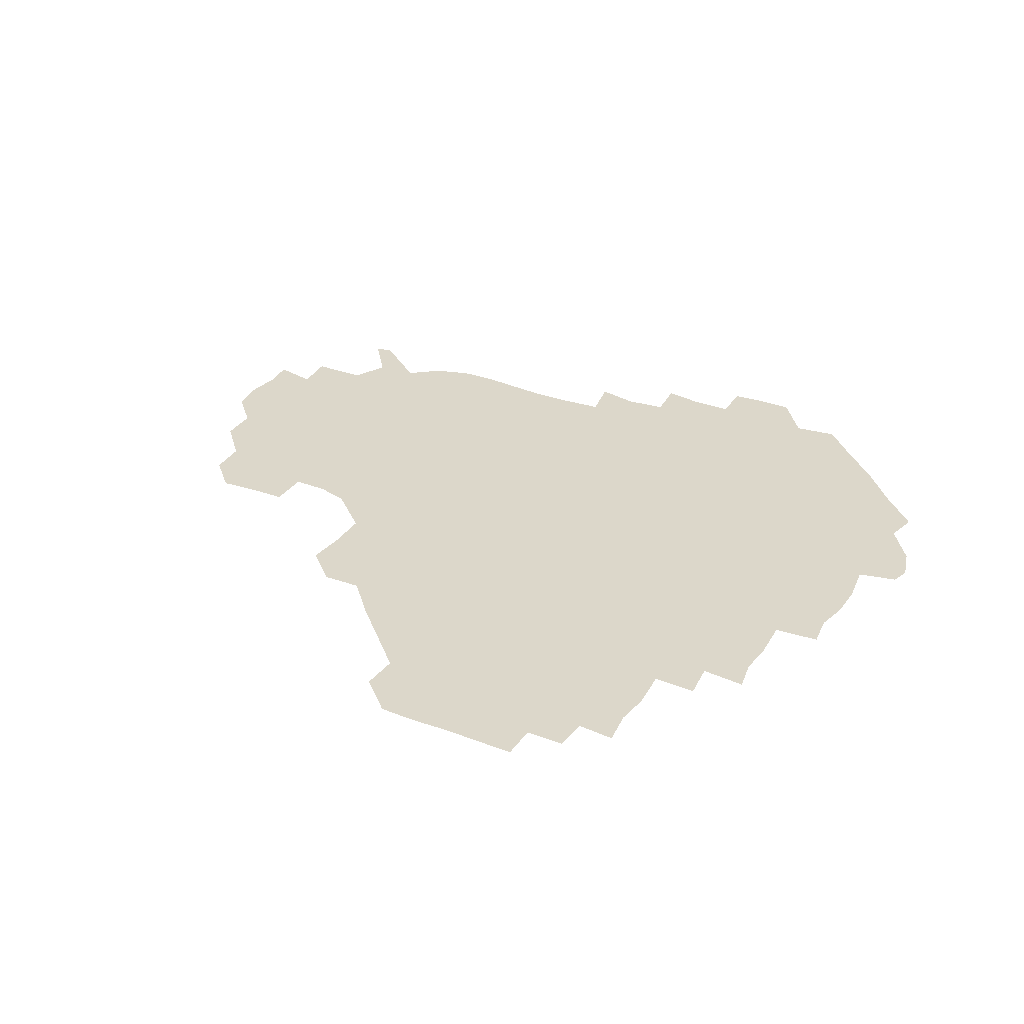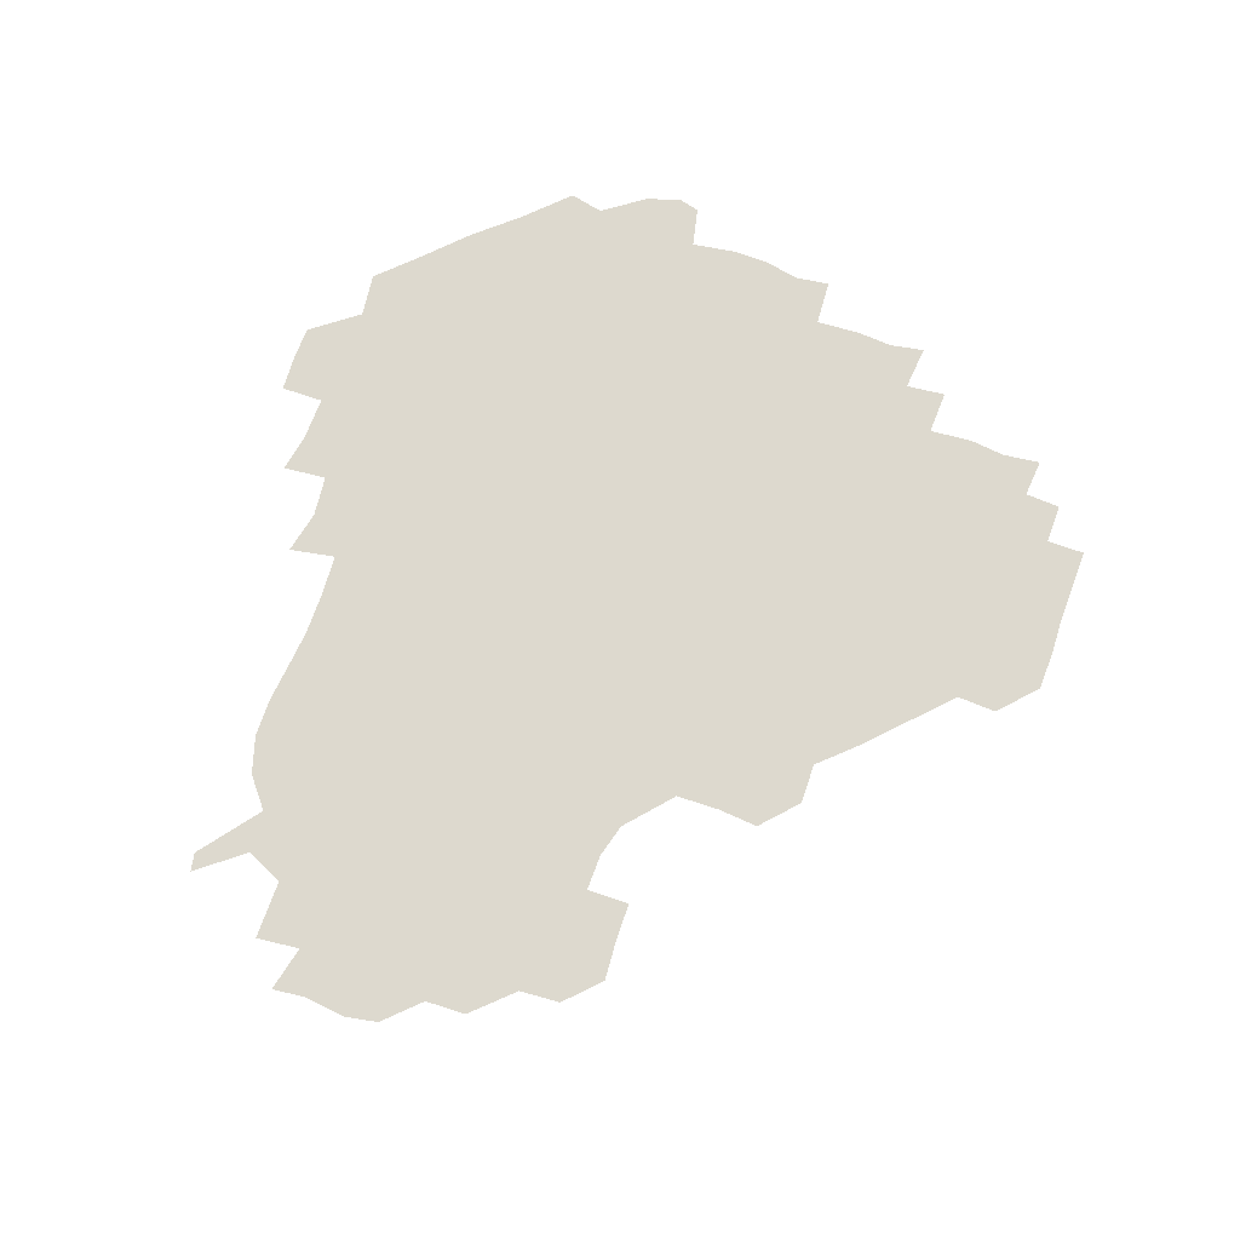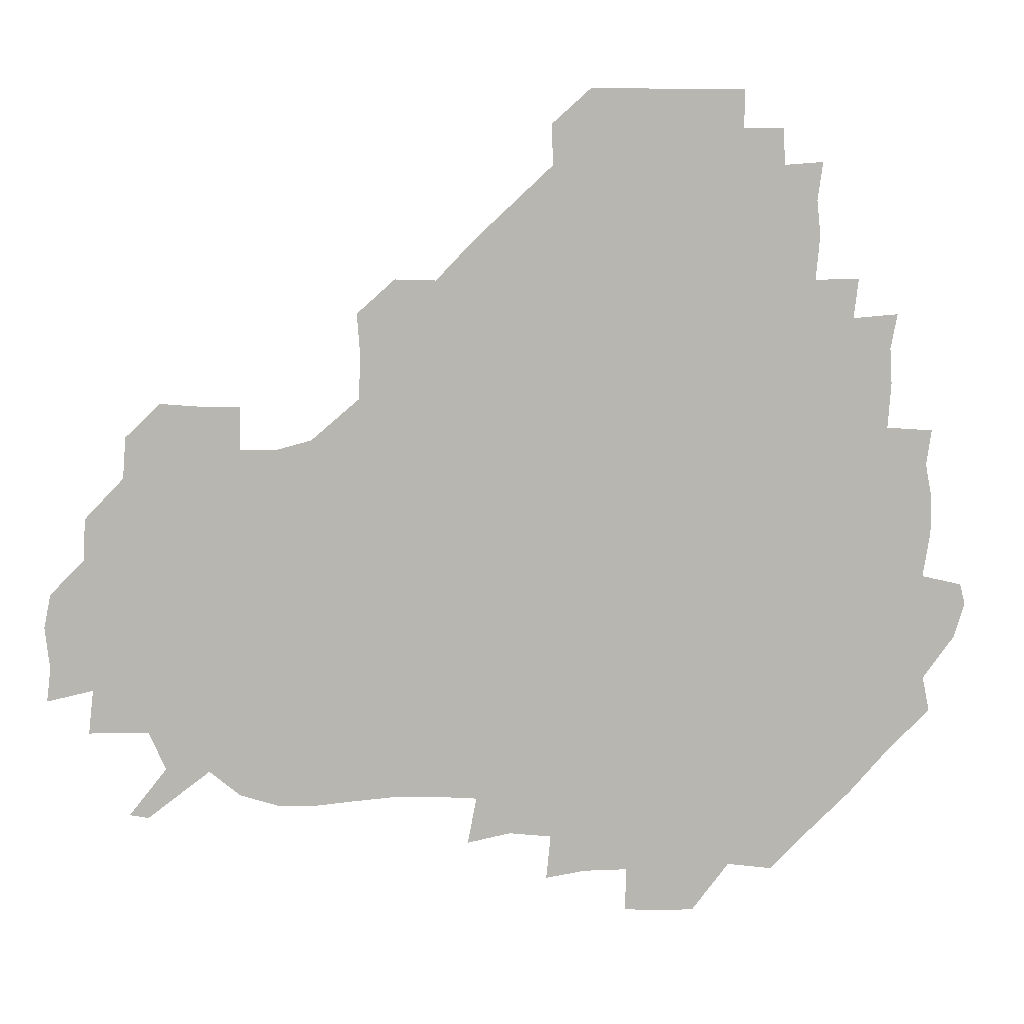
<metadata>
{"format":"obj","ext":"obj","renderer":"f3d","projection":"perspective","resolution":1024,"background":"white","views":[{"elev":30.7,"azim":-150.9,"up":"+Z"},{"elev":71.8,"azim":110.2,"up":"+Z"},{"elev":8.9,"azim":174.9,"up":"+Y"}]}
</metadata>
<code>
v 240.9 185 0
v 236.6 198.9 0
v 238.6 206.9 0
v 250.4 154.7 0
v 253.2 168.3 0
v 254 181.8 0
v 255.4 195.9 0
v 254.4 210.6 0
v 251.6 228.2 0
v 251.6 243 0
v 254.2 256.4 0
v 252.2 270.2 0
v 267.5 137.8 0
v 271.6 152.6 0
v 272.7 166.8 0
v 273.6 181.2 0
v 270.8 196.1 0
v 271 210.5 0
v 271.4 225.6 0
v 273 240.9 0
v 271.9 256.1 0
v 270.4 271.5 0
v 269.2 289.1 0
v 269.9 303.3 0
v 267.4 317.1 0
v 282.8 120.7 0
v 286.3 136.8 0
v 289.1 152.1 0
v 289.4 166.5 0
v 287.6 181.2 0
v 287 196 0
v 287.3 210.7 0
v 286 225.8 0
v 287.4 240.4 0
v 288 255.1 0
v 287.2 270.1 0
v 286.2 286 0
v 285.9 301.1 0
v 285.3 315.6 0
v 283.4 331.3 0
v 299.4 104.9 0
v 301.4 121.7 0
v 302.8 137.3 0
v 303.5 152 0
v 303.6 166.4 0
v 302.9 180.9 0
v 302.7 195.7 0
v 302 210.7 0
v 302.3 225.6 0
v 301.5 240.5 0
v 303.1 254.7 0
v 302.6 269.7 0
v 301.7 285.2 0
v 300.1 301.3 0
v 301.1 315.7 0
v 300.9 330.9 0
v 299.3 348.4 0
v 300.8 362.2 0
v 298.7 377.3 0
v 315 89.23 0
v 316.2 106.2 0
v 317 122 0
v 317.2 136.9 0
v 317.8 151.9 0
v 317.9 166.4 0
v 317.6 180.9 0
v 317.1 195.7 0
v 317.4 210.5 0
v 317.7 225.3 0
v 317.8 240.1 0
v 317.1 255.2 0
v 316.5 270.5 0
v 316.5 285.4 0
v 316.2 300.5 0
v 314.9 316.6 0
v 316.5 330.7 0
v 316.6 345.8 0
v 316.2 360.8 0
v 314.1 376.2 0
v 314.7 390.3 0
v 332.8 91.51 0
v 332.1 107.3 0
v 332 122.2 0
v 332.1 137.3 0
v 332.1 151.8 0
v 332.3 166.5 0
v 332.3 181.1 0
v 332.4 195.7 0
v 331.8 210.6 0
v 332 225.3 0
v 332.4 239.9 0
v 331.3 255.4 0
v 332.7 269.3 0
v 331.6 285.2 0
v 330.8 301 0
v 331.3 315.8 0
v 331.4 330.6 0
v 331.2 345.9 0
v 331.2 360.8 0
v 330.9 375.7 0
v 330.5 390.4 0
v 330.4 405.6 0
v 347.5 72.61 0
v 346.6 91.57 0
v 346.4 107.5 0
v 346.9 123.3 0
v 346.8 137.6 0
v 346.6 151.9 0
v 346.7 166.6 0
v 346.7 181.1 0
v 346.9 195.8 0
v 346.8 210.5 0
v 347.1 225.2 0
v 346.8 240.2 0
v 347.4 254.4 0
v 346.9 269.7 0
v 346.1 286 0
v 346.3 300.5 0
v 346.2 315.8 0
v 346.4 330.5 0
v 346.2 345.8 0
v 346 360.9 0
v 346.7 375.3 0
v 345.3 391.1 0
v 345.8 405.4 0
v 361.1 72.49 0
v 360.6 92.58 0
v 361 107.7 0
v 361.2 123.6 0
v 361.1 137.4 0
v 361.1 151.8 0
v 361.1 166.4 0
v 361.1 181.1 0
v 361.2 195.9 0
v 361.4 210.7 0
v 361.4 225.5 0
v 361.4 240.3 0
v 361.7 254.8 0
v 362 268.8 0
v 360.7 286.2 0
v 360.8 302.1 0
v 361.1 315.9 0
v 361 331.2 0
v 361.2 345.7 0
v 361 360.8 0
v 361.4 375.4 0
v 361.1 390.6 0
v 361.1 405.4 0
v 375.4 73.42 0
v 375 90.4 0
v 375.3 107.9 0
v 375 124.2 0
v 375.6 137.5 0
v 375.7 151.8 0
v 375.8 166.4 0
v 375.8 181.1 0
v 375.9 195.9 0
v 376.1 210.8 0
v 376.1 225.7 0
v 376.1 240.4 0
v 376.8 254.3 0
v 376.5 269.3 0
v 376.1 284.7 0
v 375.4 302 0
v 375.8 316.6 0
v 375.9 331.3 0
v 376.1 345.6 0
v 376.1 360.5 0
v 376.1 375.6 0
v 376.1 390.8 0
v 376 406.1 0
v 392.2 90.25 0
v 390.2 108 0
v 390.5 122.3 0
v 390 137.6 0
v 390 152.2 0
v 390.5 166.5 0
v 390.5 181.3 0
v 390.5 196 0
v 390.9 211 0
v 390.8 225.9 0
v 391 240.3 0
v 391.1 254.8 0
v 391.1 270 0
v 390.9 285.4 0
v 390.6 300.9 0
v 390.4 317.3 0
v 390.7 331.6 0
v 391 346.1 0
v 391 360.8 0
v 391.1 376.1 0
v 391.1 390.8 0
v 391.2 405.7 0
v 407.9 87.67 0
v 406.2 105.1 0
v 405.2 122.1 0
v 404.9 137.2 0
v 405 151.9 0
v 404.7 167.2 0
v 404.5 181.8 0
v 405 196.3 0
v 404.7 211 0
v 405.4 225.8 0
v 405.5 240.4 0
v 405.5 254.6 0
v 405.7 269.4 0
v 405.9 284.4 0
v 405.8 300.1 0
v 406 315.4 0
v 405.9 330.6 0
v 405.9 346 0
v 406.2 361.9 0
v 405.9 376.2 0
v 406.4 392 0
v 422.8 106.9 0
v 421 122 0
v 420.4 136.6 0
v 419.2 152.5 0
v 419.7 166.8 0
v 420.1 181.4 0
v 420.2 196.1 0
v 419.9 211.1 0
v 419.9 225.8 0
v 420.4 240.6 0
v 419.9 254.9 0
v 420.1 269.3 0
v 420.5 284.8 0
v 420.5 299.2 0
v 420.8 316.2 0
v 421 331.2 0
v 421.1 346.5 0
v 421.1 361.9 0
v 440 103.4 0
v 436.5 121.8 0
v 434.4 137.6 0
v 434.1 152.2 0
v 434 166.9 0
v 434.3 181.5 0
v 434.9 196.2 0
v 435 210.9 0
v 434.3 226 0
v 434.6 240.6 0
v 434.6 255.1 0
v 434.8 269.7 0
v 435.2 284.9 0
v 435.4 299.9 0
v 435.6 314.7 0
v 436.1 331 0
v 436.5 347.6 0
v 454 123 0
v 451.3 137 0
v 450.6 151.5 0
v 449.2 166.9 0
v 449.6 181.2 0
v 451 195.7 0
v 448.8 211.8 0
v 448.9 226.1 0
v 449.1 240.6 0
v 449.3 255.3 0
v 449.5 269.9 0
v 449.7 284.5 0
v 450 299.6 0
v 450.9 315.6 0
v 451.9 331.5 0
v 470.3 123.2 0
v 467.3 136.9 0
v 465.6 151.8 0
v 466.3 165.9 0
v 465.3 181.2 0
v 466.2 195.6 0
v 464.8 211.3 0
v 464.1 226.1 0
v 464.3 240.8 0
v 464.2 255.5 0
v 463.5 269.7 0
v 464.5 284.4 0
v 465.5 300.3 0
v 465.6 315.5 0
v 468.1 332 0
v 486.3 121.9 0
v 481.1 137.9 0
v 482 151.3 0
v 480.7 166.3 0
v 481.6 180.8 0
v 480.9 195.8 0
v 480.4 210.9 0
v 478.5 226.3 0
v 478.7 240.7 0
v 479.8 255.5 0
v 480.5 270.4 0
v 482.4 285.1 0
v 481.8 302.7 0
v 483 318.6 0
v 501.6 120.4 0
v 496.2 137.5 0
v 496.9 151 0
v 495.5 166.4 0
v 496.3 180.7 0
v 494.9 196.5 0
v 494.4 211.2 0
v 493.7 226 0
v 495 240.6 0
v 496.2 254.9 0
v 501.4 268.9 0
v 516.6 120.8 0
v 511.4 137.6 0
v 510.2 152.2 0
v 510.1 166.8 0
v 509.3 181.9 0
v 508.9 196.9 0
v 508.2 211.5 0
v 506.6 226 0
v 508.1 239.4 0
v 509.7 253.1 0
v 514.9 265.3 0
v 531.7 125.6 0
v 528.1 138.2 0
v 525 152.8 0
v 524.5 167 0
v 524 181.6 0
v 524.3 196.4 0
v 522.8 211.6 0
v 522.5 225.6 0
v 521.3 239.3 0
v 522.1 251.2 0
v 529.4 265.3 0
v 529 282.3 0
v 543.7 135.6 0
v 543.4 141.4 0
v 540.5 153.4 0
v 539.2 167.2 0
v 537 182.1 0
v 537.4 196.2 0
v 539 210.4 0
v 537.3 224.8 0
v 538.4 239 0
v 539.6 252.9 0
v 540.9 267.5 0
v 543.3 282.6 0
v 568.3 117 0
v 550.7 140.2 0
v 555.3 151.6 0
v 554.7 167 0
v 554.6 180.9 0
v 556.3 195.5 0
v 556.2 210.5 0
v 555.5 225.6 0
v 557.7 240.4 0
v 554.6 254.7 0
v 556.2 268.6 0
v 560.1 283.9 0
v 575.7 118.4 0
v 560.9 137 0
v 567.6 152.2 0
v 570.6 167.1 0
v 569.7 181 0
v 569.8 195.2 0
v 570.2 210.5 0
v 571.6 225.3 0
v 573.1 239.4 0
v 575.1 254.6 0
v 573.8 270.8 0
v 591 152.4 0
v 589 169.7 0
v 585.9 182.2 0
v 582.7 195.9 0
v 587.1 208.3 0
v 591.1 222.4 0
v 590.4 238.7 0
v 607.1 165.7 0
v 605.5 178.9 0
v 607.3 195.4 0
v 604.6 208.7 0
f 5 6 1
f 1 6 2
f 6 7 2
f 2 7 3
f 7 8 3
f 13 14 4
f 4 14 5
f 14 15 5
f 5 15 6
f 15 16 6
f 6 16 7
f 16 17 7
f 7 17 8
f 17 18 8
f 8 18 9
f 18 19 9
f 9 19 10
f 19 20 10
f 10 20 11
f 20 21 11
f 11 21 12
f 21 22 12
f 26 27 13
f 13 27 14
f 27 28 14
f 14 28 15
f 28 29 15
f 15 29 16
f 29 30 16
f 16 30 17
f 30 31 17
f 17 31 18
f 31 32 18
f 18 32 19
f 32 33 19
f 19 33 20
f 33 34 20
f 20 34 21
f 34 35 21
f 21 35 22
f 35 36 22
f 22 36 23
f 36 37 23
f 23 37 24
f 37 38 24
f 24 38 25
f 38 39 25
f 41 42 26
f 26 42 27
f 42 43 27
f 27 43 28
f 43 44 28
f 28 44 29
f 44 45 29
f 29 45 30
f 45 46 30
f 30 46 31
f 46 47 31
f 31 47 32
f 47 48 32
f 32 48 33
f 48 49 33
f 33 49 34
f 49 50 34
f 34 50 35
f 50 51 35
f 35 51 36
f 51 52 36
f 36 52 37
f 52 53 37
f 37 53 38
f 53 54 38
f 38 54 39
f 54 55 39
f 39 55 40
f 55 56 40
f 60 61 41
f 41 61 42
f 61 62 42
f 42 62 43
f 62 63 43
f 43 63 44
f 63 64 44
f 44 64 45
f 64 65 45
f 45 65 46
f 65 66 46
f 46 66 47
f 66 67 47
f 47 67 48
f 67 68 48
f 48 68 49
f 68 69 49
f 49 69 50
f 69 70 50
f 50 70 51
f 70 71 51
f 51 71 52
f 71 72 52
f 52 72 53
f 72 73 53
f 53 73 54
f 73 74 54
f 54 74 55
f 74 75 55
f 55 75 56
f 75 76 56
f 56 76 57
f 76 77 57
f 57 77 58
f 77 78 58
f 58 78 59
f 78 79 59
f 60 81 61
f 81 82 61
f 61 82 62
f 82 83 62
f 62 83 63
f 83 84 63
f 63 84 64
f 84 85 64
f 64 85 65
f 85 86 65
f 65 86 66
f 86 87 66
f 66 87 67
f 87 88 67
f 67 88 68
f 88 89 68
f 68 89 69
f 89 90 69
f 69 90 70
f 90 91 70
f 70 91 71
f 91 92 71
f 71 92 72
f 92 93 72
f 72 93 73
f 93 94 73
f 73 94 74
f 94 95 74
f 74 95 75
f 95 96 75
f 75 96 76
f 96 97 76
f 76 97 77
f 97 98 77
f 77 98 78
f 98 99 78
f 78 99 79
f 99 100 79
f 79 100 80
f 100 101 80
f 103 104 81
f 81 104 82
f 104 105 82
f 82 105 83
f 105 106 83
f 83 106 84
f 106 107 84
f 84 107 85
f 107 108 85
f 85 108 86
f 108 109 86
f 86 109 87
f 109 110 87
f 87 110 88
f 110 111 88
f 88 111 89
f 111 112 89
f 89 112 90
f 112 113 90
f 90 113 91
f 113 114 91
f 91 114 92
f 114 115 92
f 92 115 93
f 115 116 93
f 93 116 94
f 116 117 94
f 94 117 95
f 117 118 95
f 95 118 96
f 118 119 96
f 96 119 97
f 119 120 97
f 97 120 98
f 120 121 98
f 98 121 99
f 121 122 99
f 99 122 100
f 122 123 100
f 100 123 101
f 123 124 101
f 101 124 102
f 124 125 102
f 103 126 104
f 126 127 104
f 104 127 105
f 127 128 105
f 105 128 106
f 128 129 106
f 106 129 107
f 129 130 107
f 107 130 108
f 130 131 108
f 108 131 109
f 131 132 109
f 109 132 110
f 132 133 110
f 110 133 111
f 133 134 111
f 111 134 112
f 134 135 112
f 112 135 113
f 135 136 113
f 113 136 114
f 136 137 114
f 114 137 115
f 137 138 115
f 115 138 116
f 138 139 116
f 116 139 117
f 139 140 117
f 117 140 118
f 140 141 118
f 118 141 119
f 141 142 119
f 119 142 120
f 142 143 120
f 120 143 121
f 143 144 121
f 121 144 122
f 144 145 122
f 122 145 123
f 145 146 123
f 123 146 124
f 146 147 124
f 124 147 125
f 147 148 125
f 126 149 127
f 149 150 127
f 127 150 128
f 150 151 128
f 128 151 129
f 151 152 129
f 129 152 130
f 152 153 130
f 130 153 131
f 153 154 131
f 131 154 132
f 154 155 132
f 132 155 133
f 155 156 133
f 133 156 134
f 156 157 134
f 134 157 135
f 157 158 135
f 135 158 136
f 158 159 136
f 136 159 137
f 159 160 137
f 137 160 138
f 160 161 138
f 138 161 139
f 161 162 139
f 139 162 140
f 162 163 140
f 140 163 141
f 163 164 141
f 141 164 142
f 164 165 142
f 142 165 143
f 165 166 143
f 143 166 144
f 166 167 144
f 144 167 145
f 167 168 145
f 145 168 146
f 168 169 146
f 146 169 147
f 169 170 147
f 147 170 148
f 170 171 148
f 150 172 151
f 172 173 151
f 151 173 152
f 173 174 152
f 152 174 153
f 174 175 153
f 153 175 154
f 175 176 154
f 154 176 155
f 176 177 155
f 155 177 156
f 177 178 156
f 156 178 157
f 178 179 157
f 157 179 158
f 179 180 158
f 158 180 159
f 180 181 159
f 159 181 160
f 181 182 160
f 160 182 161
f 182 183 161
f 161 183 162
f 183 184 162
f 162 184 163
f 184 185 163
f 163 185 164
f 185 186 164
f 164 186 165
f 186 187 165
f 165 187 166
f 187 188 166
f 166 188 167
f 188 189 167
f 167 189 168
f 189 190 168
f 168 190 169
f 190 191 169
f 169 191 170
f 191 192 170
f 170 192 171
f 192 193 171
f 172 194 173
f 194 195 173
f 173 195 174
f 195 196 174
f 174 196 175
f 196 197 175
f 175 197 176
f 197 198 176
f 176 198 177
f 198 199 177
f 177 199 178
f 199 200 178
f 178 200 179
f 200 201 179
f 179 201 180
f 201 202 180
f 180 202 181
f 202 203 181
f 181 203 182
f 203 204 182
f 182 204 183
f 204 205 183
f 183 205 184
f 205 206 184
f 184 206 185
f 206 207 185
f 185 207 186
f 207 208 186
f 186 208 187
f 208 209 187
f 187 209 188
f 209 210 188
f 188 210 189
f 210 211 189
f 189 211 190
f 211 212 190
f 190 212 191
f 212 213 191
f 191 213 192
f 213 214 192
f 192 214 193
f 195 215 196
f 215 216 196
f 196 216 197
f 216 217 197
f 197 217 198
f 217 218 198
f 198 218 199
f 218 219 199
f 199 219 200
f 219 220 200
f 200 220 201
f 220 221 201
f 201 221 202
f 221 222 202
f 202 222 203
f 222 223 203
f 203 223 204
f 223 224 204
f 204 224 205
f 224 225 205
f 205 225 206
f 225 226 206
f 206 226 207
f 226 227 207
f 207 227 208
f 227 228 208
f 208 228 209
f 228 229 209
f 209 229 210
f 229 230 210
f 210 230 211
f 230 231 211
f 211 231 212
f 231 232 212
f 212 232 213
f 215 233 216
f 233 234 216
f 216 234 217
f 234 235 217
f 217 235 218
f 235 236 218
f 218 236 219
f 236 237 219
f 219 237 220
f 237 238 220
f 220 238 221
f 238 239 221
f 221 239 222
f 239 240 222
f 222 240 223
f 240 241 223
f 223 241 224
f 241 242 224
f 224 242 225
f 242 243 225
f 225 243 226
f 243 244 226
f 226 244 227
f 244 245 227
f 227 245 228
f 245 246 228
f 228 246 229
f 246 247 229
f 229 247 230
f 247 248 230
f 230 248 231
f 248 249 231
f 231 249 232
f 234 250 235
f 250 251 235
f 235 251 236
f 251 252 236
f 236 252 237
f 252 253 237
f 237 253 238
f 253 254 238
f 238 254 239
f 254 255 239
f 239 255 240
f 255 256 240
f 240 256 241
f 256 257 241
f 241 257 242
f 257 258 242
f 242 258 243
f 258 259 243
f 243 259 244
f 259 260 244
f 244 260 245
f 260 261 245
f 245 261 246
f 261 262 246
f 246 262 247
f 262 263 247
f 247 263 248
f 263 264 248
f 248 264 249
f 250 265 251
f 265 266 251
f 251 266 252
f 266 267 252
f 252 267 253
f 267 268 253
f 253 268 254
f 268 269 254
f 254 269 255
f 269 270 255
f 255 270 256
f 270 271 256
f 256 271 257
f 271 272 257
f 257 272 258
f 272 273 258
f 258 273 259
f 273 274 259
f 259 274 260
f 274 275 260
f 260 275 261
f 275 276 261
f 261 276 262
f 276 277 262
f 262 277 263
f 277 278 263
f 263 278 264
f 278 279 264
f 265 280 266
f 280 281 266
f 266 281 267
f 281 282 267
f 267 282 268
f 282 283 268
f 268 283 269
f 283 284 269
f 269 284 270
f 284 285 270
f 270 285 271
f 285 286 271
f 271 286 272
f 286 287 272
f 272 287 273
f 287 288 273
f 273 288 274
f 288 289 274
f 274 289 275
f 289 290 275
f 275 290 276
f 290 291 276
f 276 291 277
f 291 292 277
f 277 292 278
f 292 293 278
f 278 293 279
f 280 294 281
f 294 295 281
f 281 295 282
f 295 296 282
f 282 296 283
f 296 297 283
f 283 297 284
f 297 298 284
f 284 298 285
f 298 299 285
f 285 299 286
f 299 300 286
f 286 300 287
f 300 301 287
f 287 301 288
f 301 302 288
f 288 302 289
f 302 303 289
f 289 303 290
f 303 304 290
f 290 304 291
f 294 305 295
f 305 306 295
f 295 306 296
f 306 307 296
f 296 307 297
f 307 308 297
f 297 308 298
f 308 309 298
f 298 309 299
f 309 310 299
f 299 310 300
f 310 311 300
f 300 311 301
f 311 312 301
f 301 312 302
f 312 313 302
f 302 313 303
f 313 314 303
f 303 314 304
f 314 315 304
f 305 316 306
f 316 317 306
f 306 317 307
f 317 318 307
f 307 318 308
f 318 319 308
f 308 319 309
f 319 320 309
f 309 320 310
f 320 321 310
f 310 321 311
f 321 322 311
f 311 322 312
f 322 323 312
f 312 323 313
f 323 324 313
f 313 324 314
f 324 325 314
f 314 325 315
f 325 326 315
f 316 328 317
f 328 329 317
f 317 329 318
f 329 330 318
f 318 330 319
f 330 331 319
f 319 331 320
f 331 332 320
f 320 332 321
f 332 333 321
f 321 333 322
f 333 334 322
f 322 334 323
f 334 335 323
f 323 335 324
f 335 336 324
f 324 336 325
f 336 337 325
f 325 337 326
f 337 338 326
f 326 338 327
f 338 339 327
f 328 340 329
f 340 341 329
f 329 341 330
f 341 342 330
f 330 342 331
f 342 343 331
f 331 343 332
f 343 344 332
f 332 344 333
f 344 345 333
f 333 345 334
f 345 346 334
f 334 346 335
f 346 347 335
f 335 347 336
f 347 348 336
f 336 348 337
f 348 349 337
f 337 349 338
f 349 350 338
f 338 350 339
f 350 351 339
f 340 352 341
f 352 353 341
f 341 353 342
f 353 354 342
f 342 354 343
f 354 355 343
f 343 355 344
f 355 356 344
f 344 356 345
f 356 357 345
f 345 357 346
f 357 358 346
f 346 358 347
f 358 359 347
f 347 359 348
f 359 360 348
f 348 360 349
f 360 361 349
f 349 361 350
f 361 362 350
f 350 362 351
f 354 363 355
f 363 364 355
f 355 364 356
f 364 365 356
f 356 365 357
f 365 366 357
f 357 366 358
f 366 367 358
f 358 367 359
f 367 368 359
f 359 368 360
f 368 369 360
f 360 369 361
f 364 370 365
f 370 371 365
f 365 371 366
f 371 372 366
f 366 372 367
f 372 373 367
f 367 373 368

</code>
